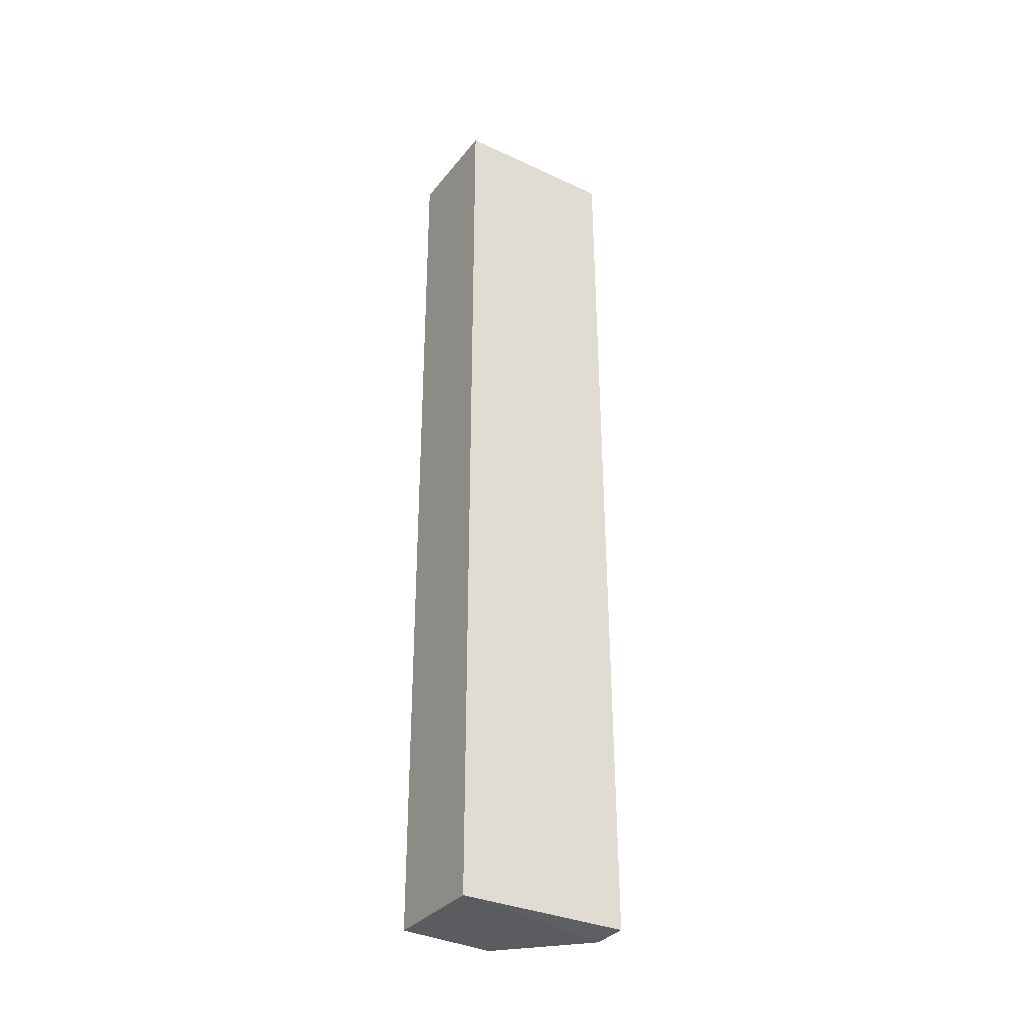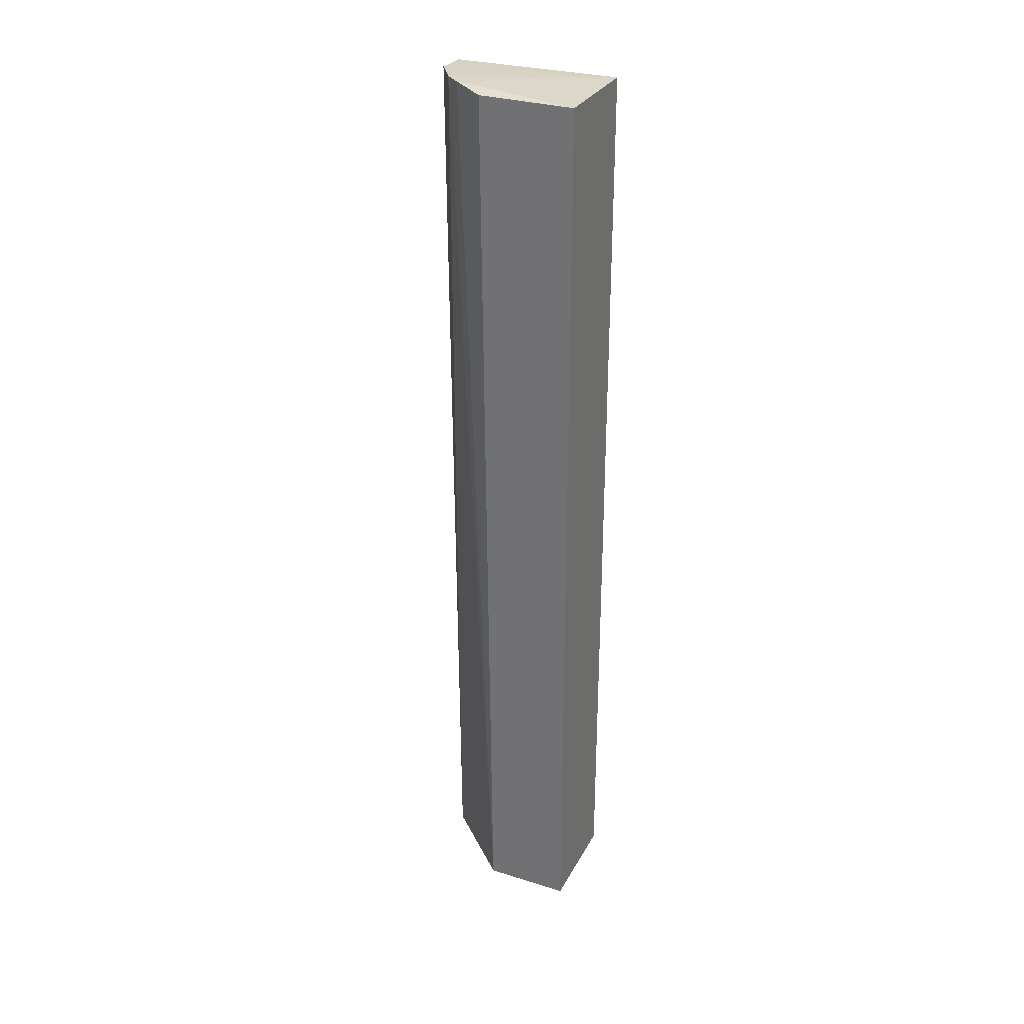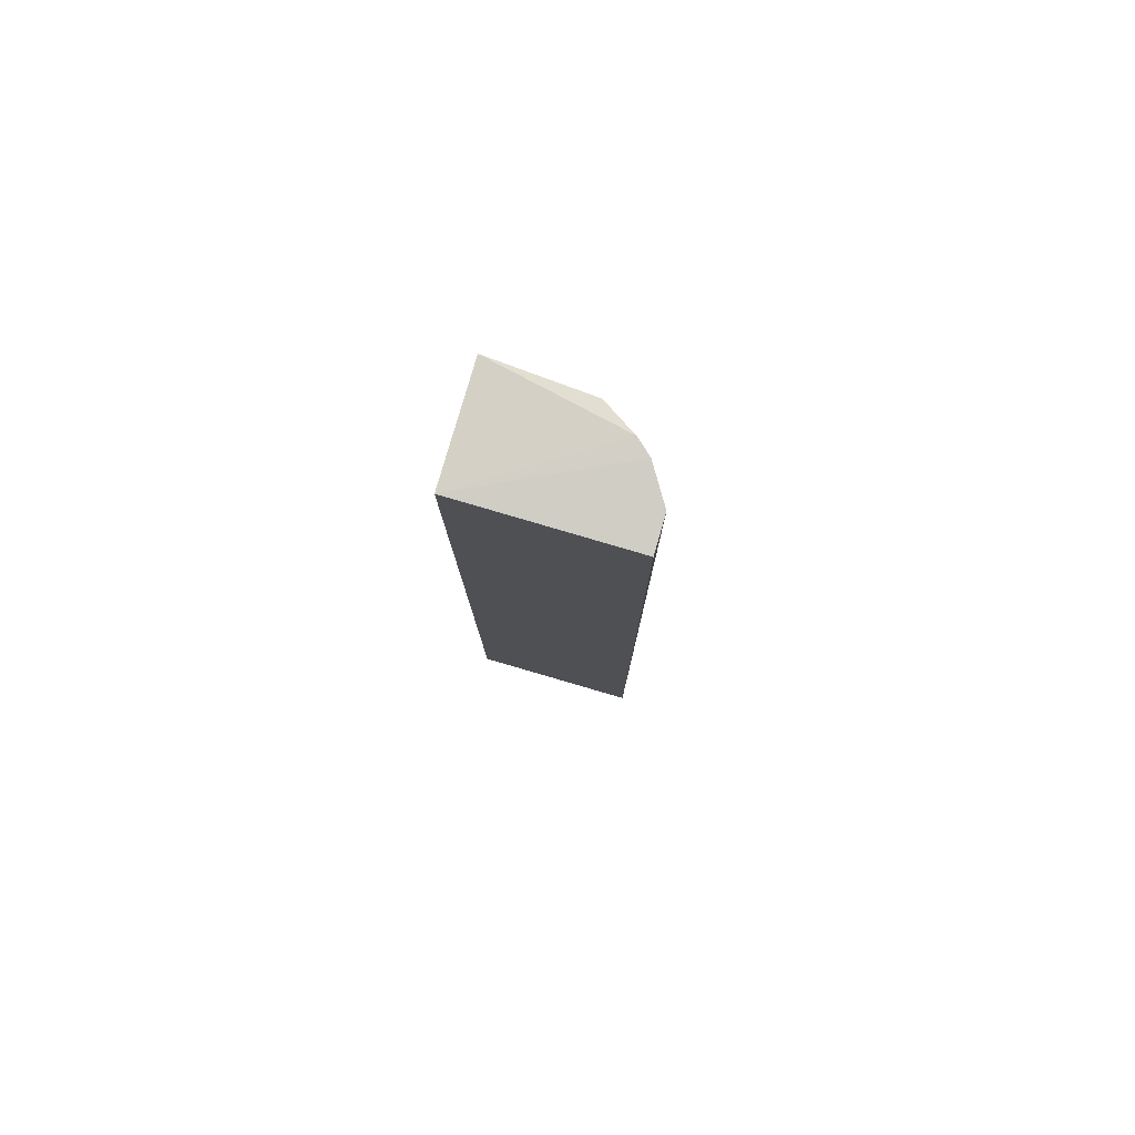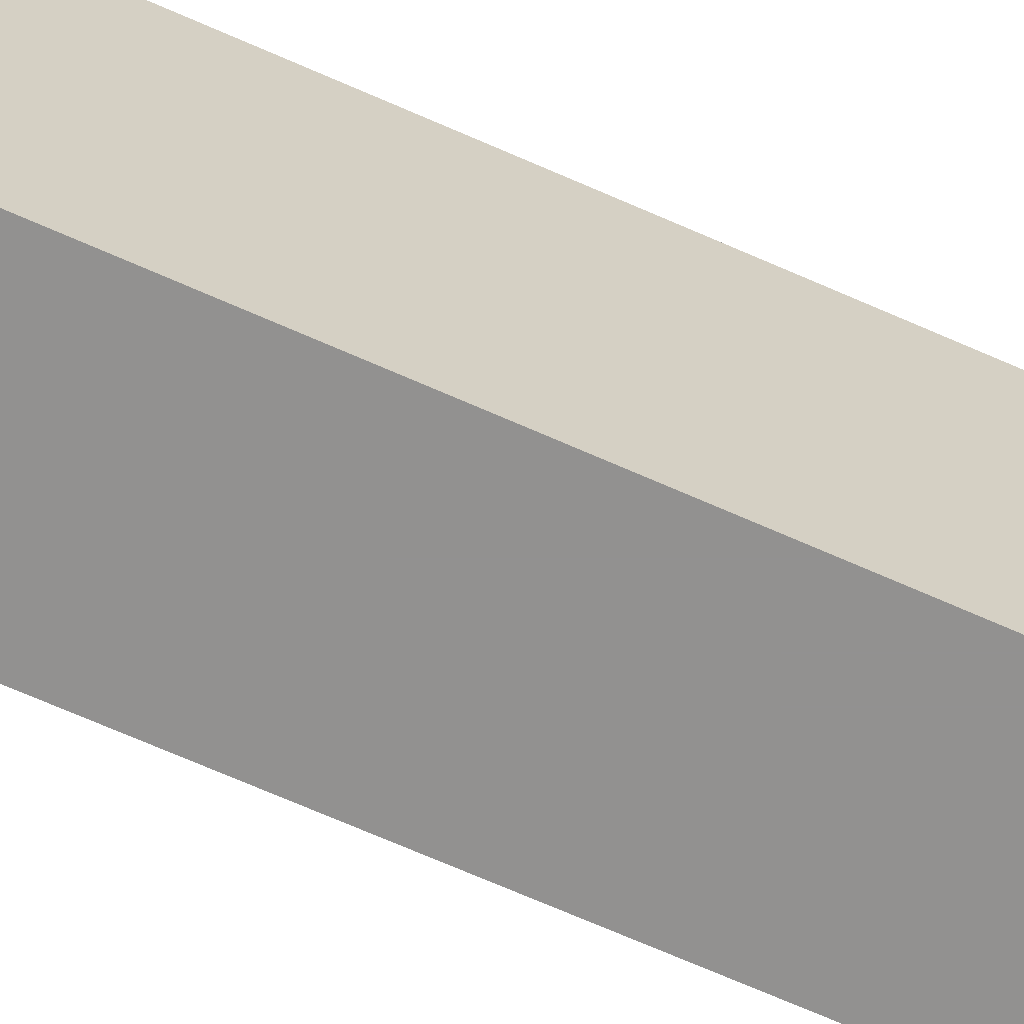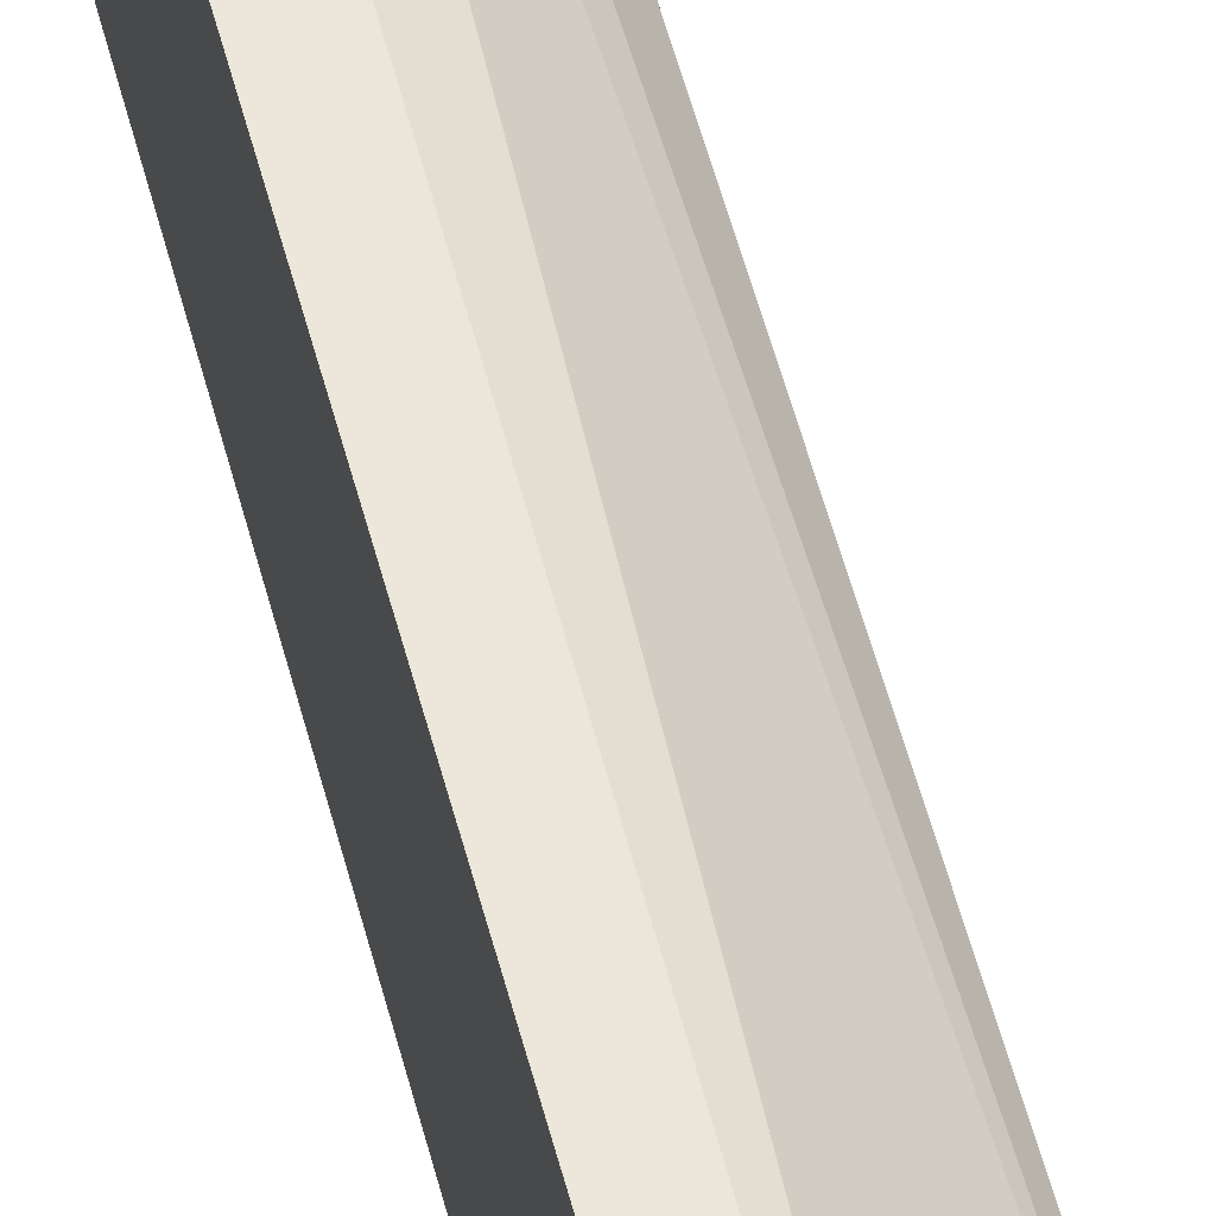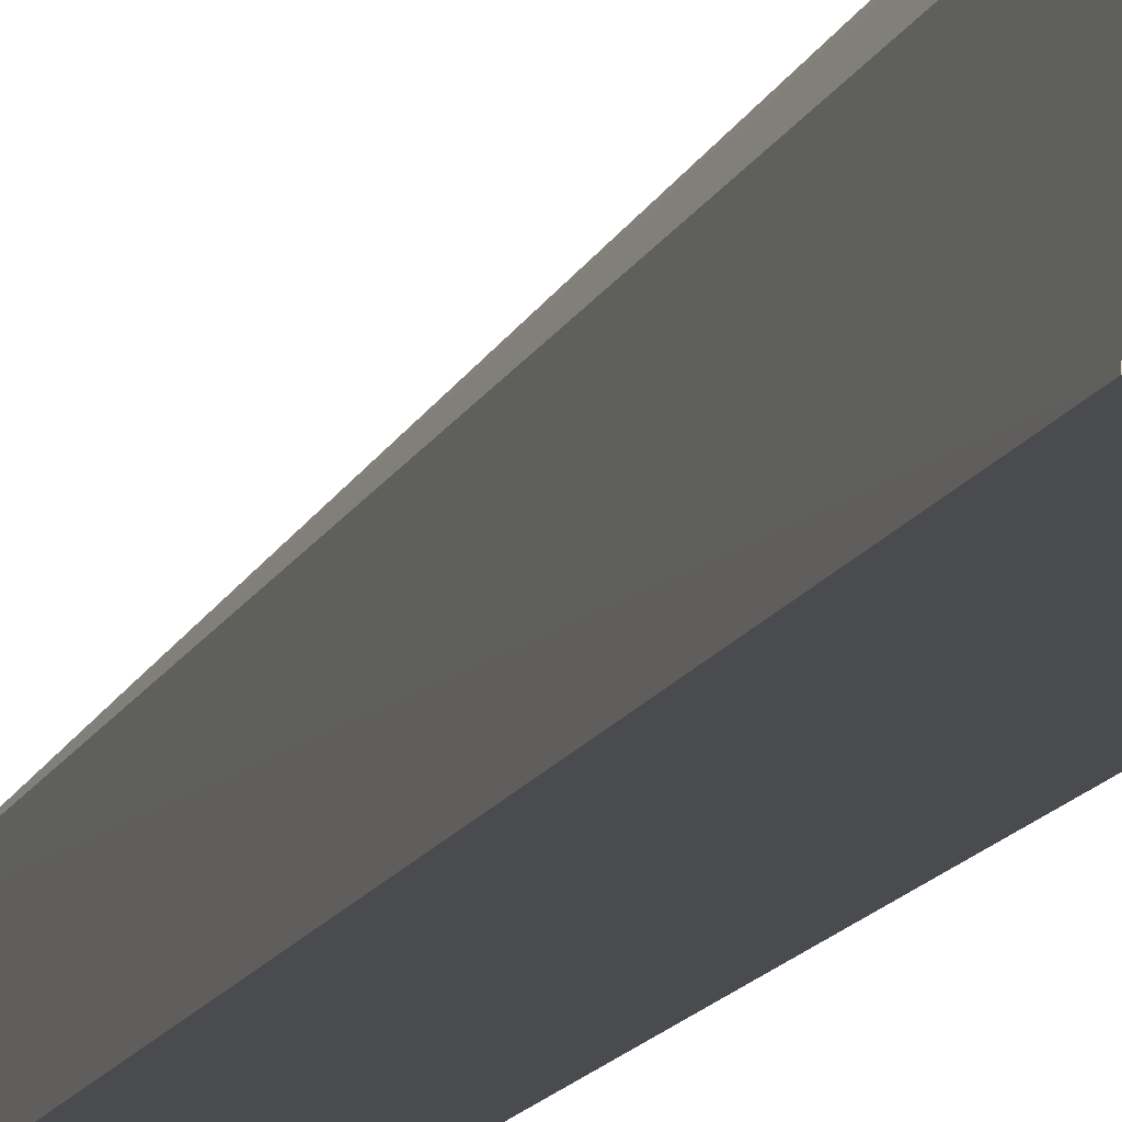
<metadata>
{"format":"obj","ext":"obj","renderer":"f3d","projection":"perspective","resolution":1024,"background":"white","views":[{"elev":-33.8,"azim":58.1,"up":"+Z"},{"elev":30.4,"azim":-66.4,"up":"+Z"},{"elev":79.9,"azim":106.3,"up":"+Z"},{"elev":-66.1,"azim":65.6,"up":"+Y"},{"elev":54.7,"azim":165.5,"up":"+Y"},{"elev":-14.1,"azim":-17.9,"up":"+Y"}]}
</metadata>
<code>
v -0.06778 -0.014 0.3409
v -0.06778 -0.014 -0.3561
v -0.06778 0.1125 -0.3552
v -0.09389 0.1094 0.3414
v -0.1495 -0.014 0.3419
v -0.06778 0.1095 0.3398
v -0.1291 0.08241 0.3433
v -0.1483 -0.014 -0.3549
v -0.1195 0.09333 0.3431
v -0.1438 0.05191 -0.3585
v -0.08872 0.1076 -0.3584
v -0.1445 0.05855 0.3407
f 1 2 3
f 5 2 1
f 6 1 3
f 6 3 4
f 6 4 1
f 7 5 1
f 8 2 5
f 9 7 1
f 9 1 4
f 10 2 8
f 10 7 9
f 10 8 5
f 11 9 4
f 11 4 3
f 11 10 9
f 11 3 2
f 11 2 10
f 12 10 5
f 12 5 7
f 12 7 10

</code>
